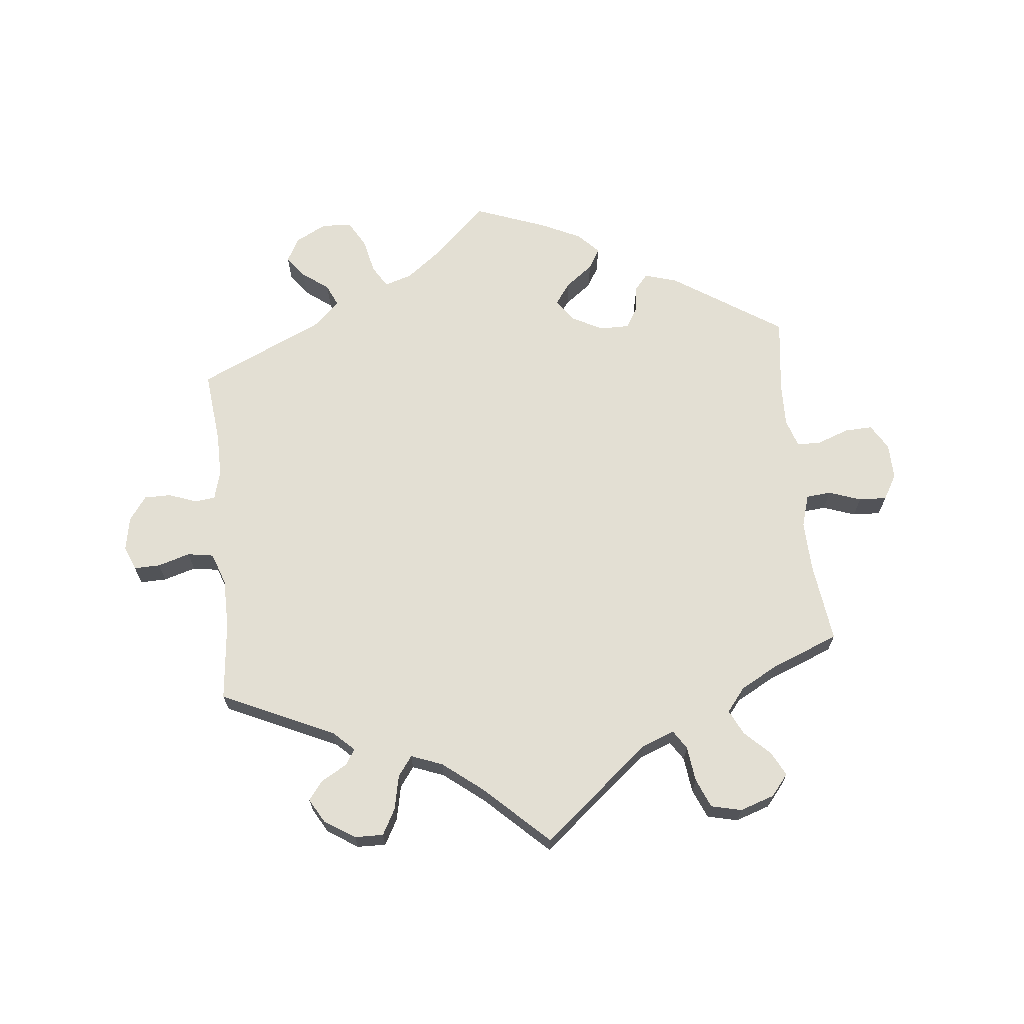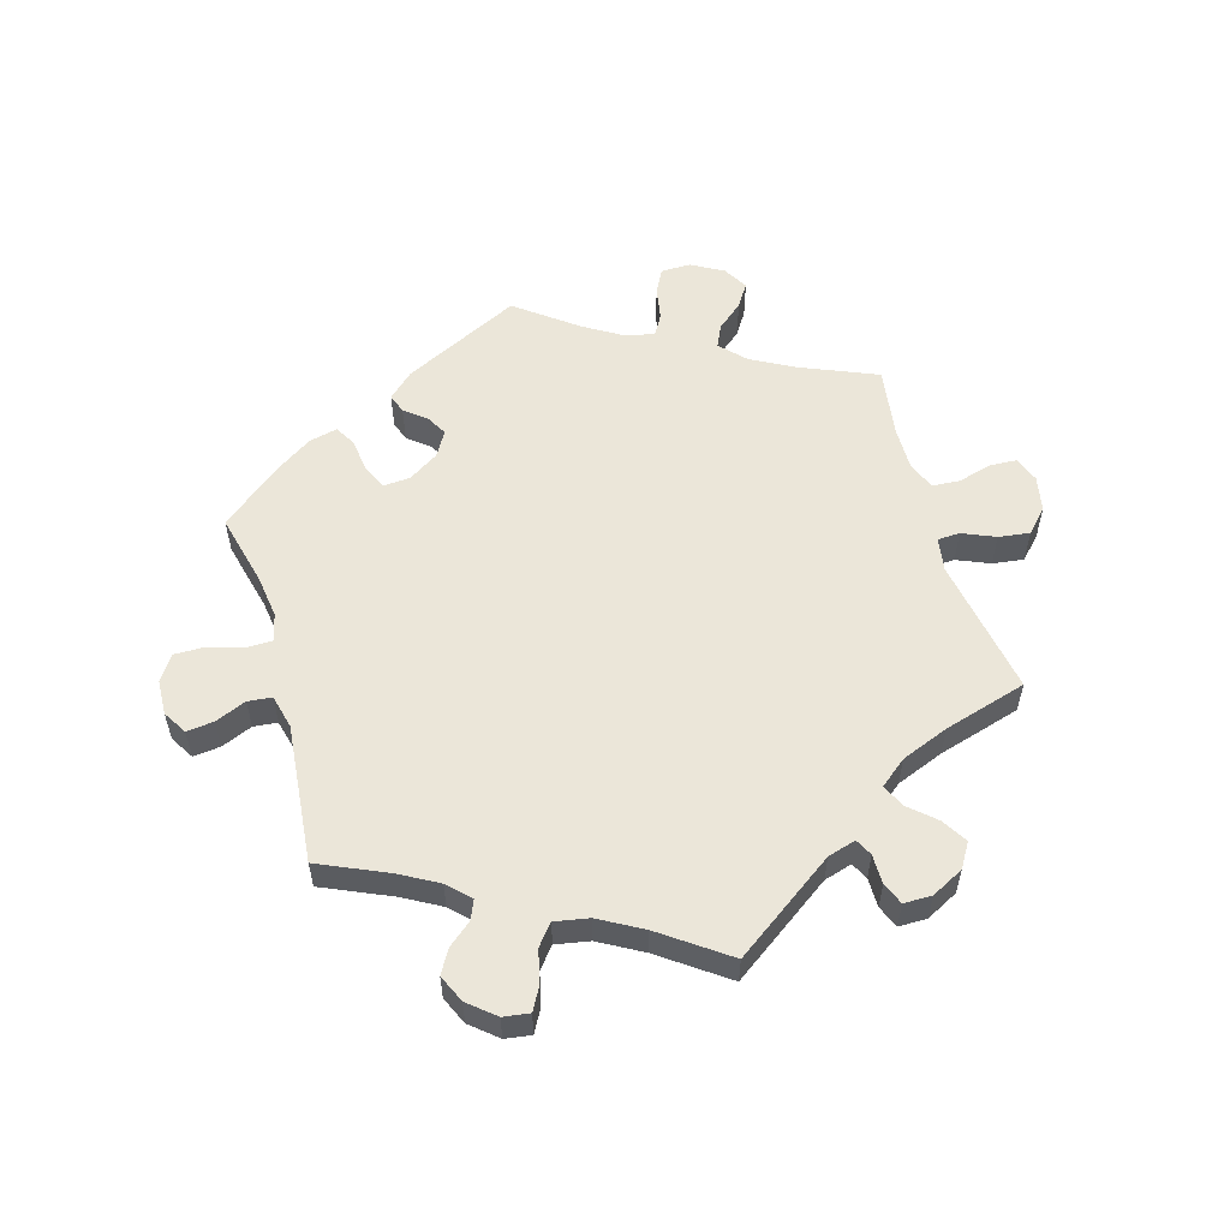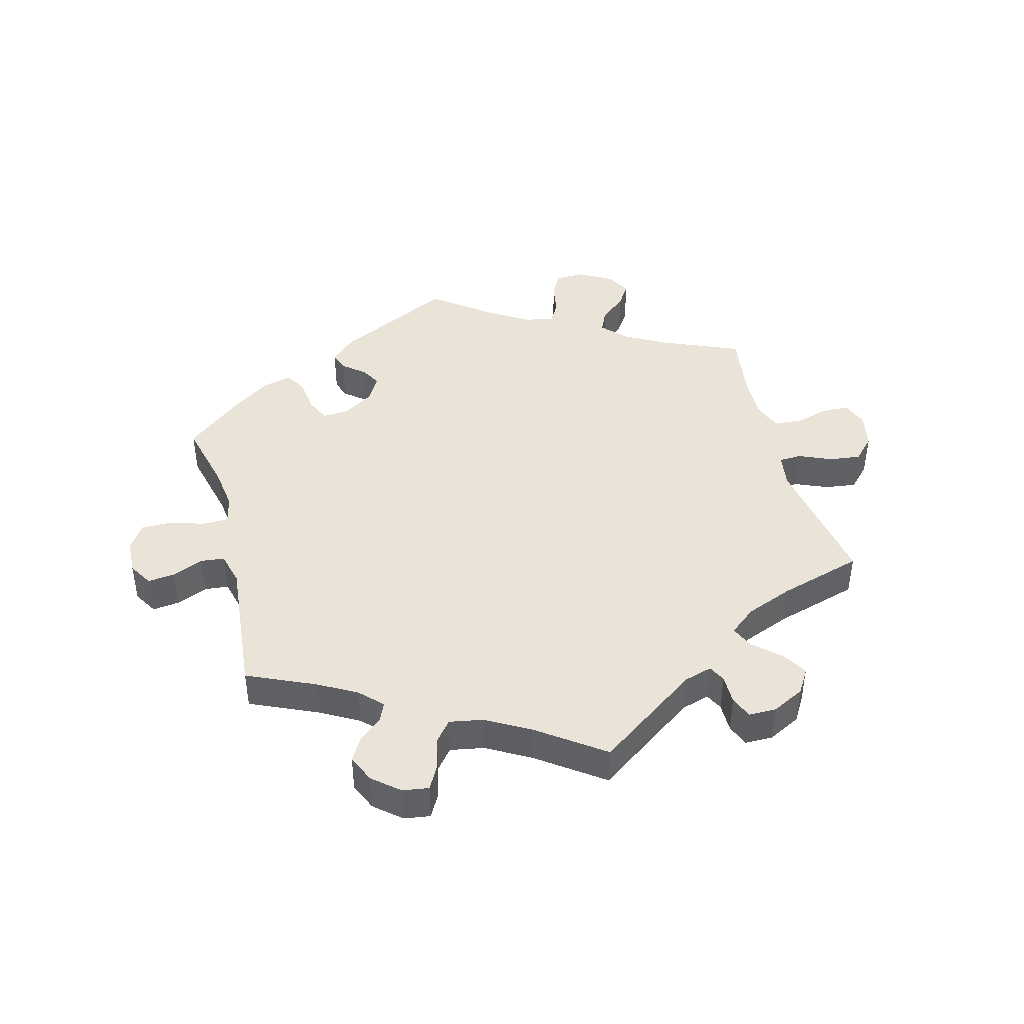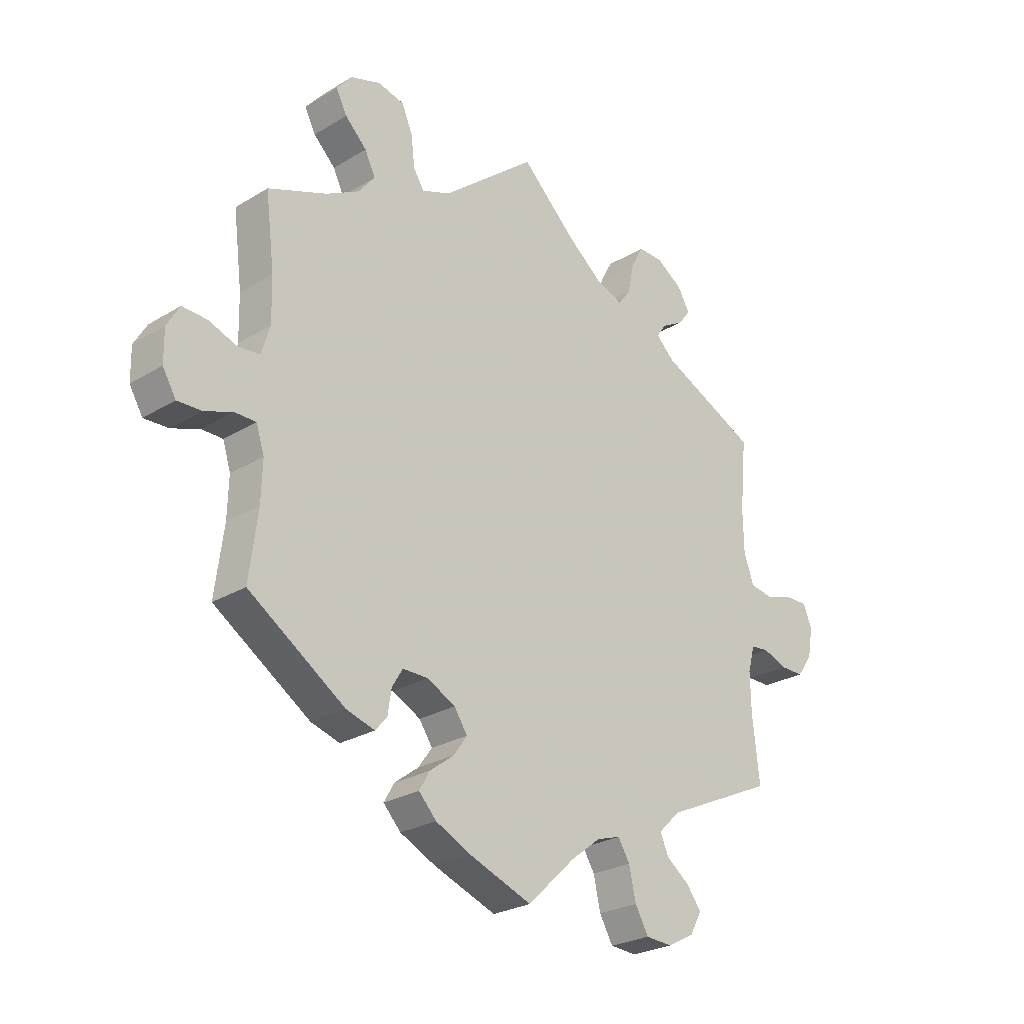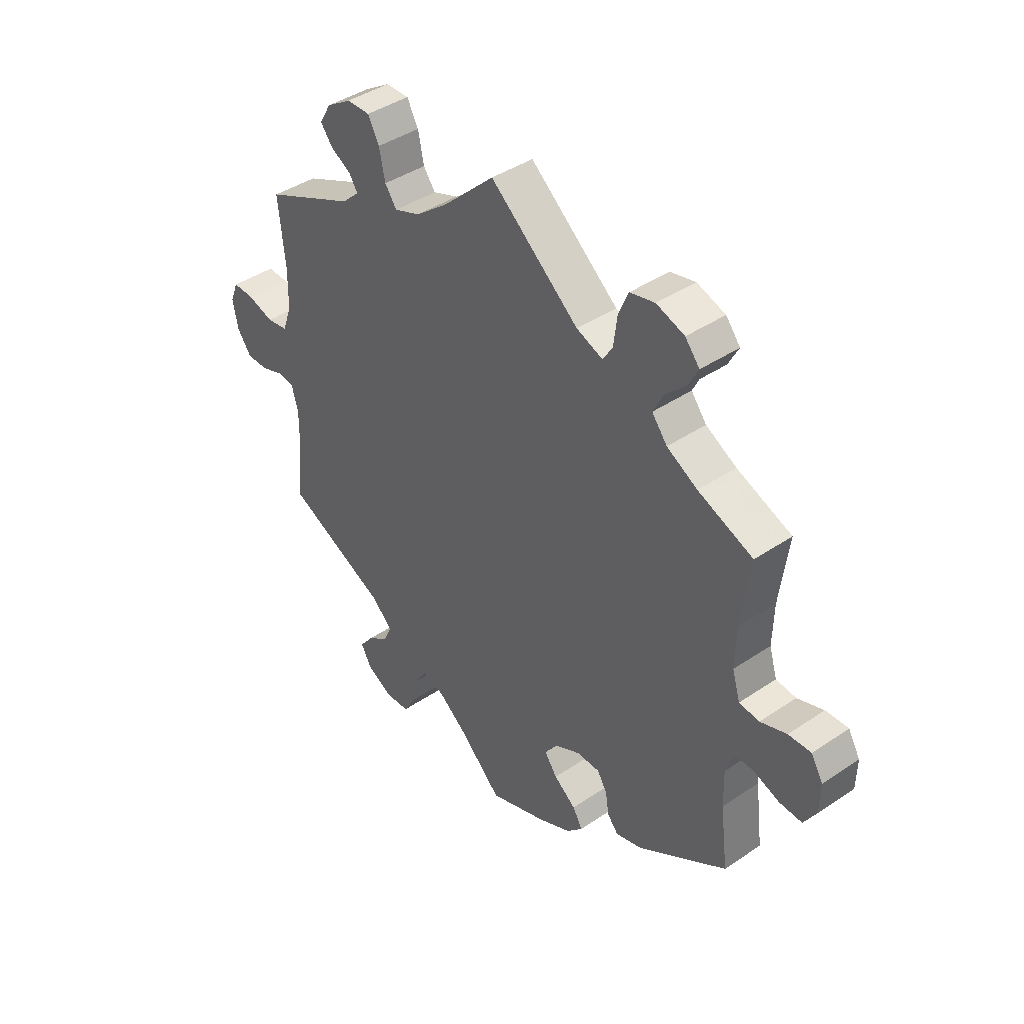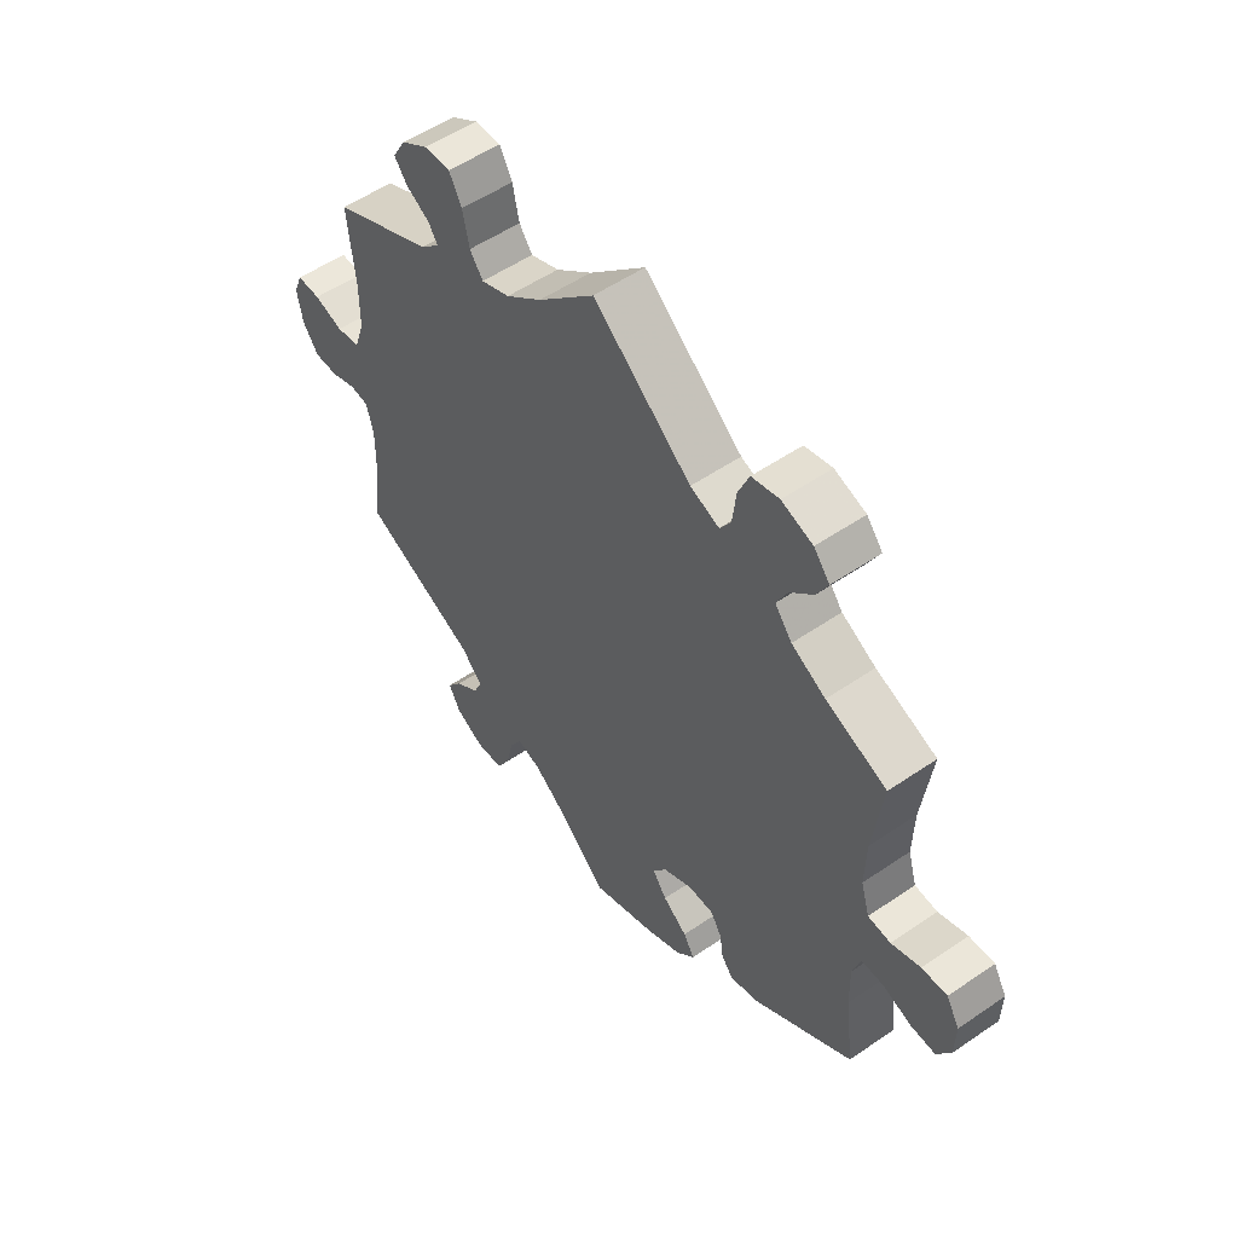
<metadata>
{"format":"obj","ext":"obj","renderer":"f3d","projection":"perspective","resolution":1024,"background":"white","views":[{"elev":67.0,"azim":-5.9,"up":"+Y"},{"elev":55.4,"azim":-76.1,"up":"+Y"},{"elev":42.9,"azim":-74.6,"up":"+Y"},{"elev":-26.0,"azim":133.8,"up":"+Z"},{"elev":41.8,"azim":50.8,"up":"+Z"},{"elev":53.9,"azim":53.9,"up":"+Z"}]}
</metadata>
<code>
v 0.302 0.07 -0.445
v -0.352 0.07 -0.591
v 0.152 0.07 -0.368
v -0.524 0.07 -0.189
v 0.252 0.07 0.484
v 0.575 0.07 0.036
v 0.52 0.07 0.175
v 0.353 0.07 0.468
v -0.377 0.07 0.549
v -0.191 0.07 -0.477
v -0.327 0.07 0.581
v 0.364 0.07 0.388
v 0.127 0.07 -0.405
v -0.347 0.07 -0.515
v 0.698 0.07 0.016
v 0.394 0.07 0.508
v 0.628 0.07 0.055
v 0.153 0.07 -0.441
v 0.534 0.07 -0.065
v -0.334 0.07 0.454
v -0.524 0.07 0.178
v -0.683 0.07 0.054
v -0.146 0.07 -0.491
v -0.616 0.07 -0.082
v -0 0.07 -0.62
v 0.574 0.07 -0.065
v -0.4 0.07 0.509
v 0.253 0.07 -0.341
v -0.523 0.07 -0.117
v -0.303 0.07 -0.482
v 0.232 0.07 0.453
v -0.169 0.07 0.47
v -0.213 0.07 -0.513
v 0.674 0.07 0.057
v 0.518 0.07 0.093
v 0.28 0.07 -0.419
v 0.672 0.07 -0.086
v -0.317 0.07 0.428
v -0 0.07 0.62
v -0.537 0.07 -0.31
v 0.333 0.07 0.427
v 0.356 0.07 -0.429
v -0.352 0.07 0.395
v -0.376 0.07 0.478
v -0.221 0.07 0.45
v 0.537 0.07 -0.31
v -0.287 0.07 -0.446
v -0.089 0.07 -0.535
v 0.697 0.07 -0.044
v -0.251 0.07 -0.615
v 0.329 0.07 0.602
v 0.218 0.07 -0.509
v 0.537 0.07 0.31
v 0.205 0.07 -0.341
v 0.185 0.07 -0.544
v 0.426 0.07 0.354
v 0.279 0.07 0.59
v 0.521 0.07 -0.186
v -0.328 0.07 -0.406
v -0.374 0.07 -0.551
v 0.259 0.07 0.542
v 0.118 0.07 -0.576
v -0.544 0.07 0.044
v -0.699 0.07 0.014
v 0.415 0.07 0.548
v -0.226 0.07 -0.571
v -0.64 0.07 0.053
v 0.273 0.07 -0.374
v 0.198 0.07 -0.475
v -0.245 0.07 0.483
v -0.66 0.07 -0.082
v -0.257 0.07 0.54
v -0.57 0.07 -0.065
v -0.301 0.07 -0.618
v -0.587 0.07 0.037
v 0.519 0.07 -0.112
v -0.537 0.07 0.31
v 0.534 0.07 0.04
v 0.386 0.07 0.583
v -0.689 0.07 -0.042
v 0.179 0.07 0.473
v -0.103 0.07 0.522
v -0.28 0.07 0.582
v -0.536 0.07 -0.069
v -0.525 0.07 0.097
v 0.626 0.07 -0.084
v 0.302 -0 -0.445
v -0.352 -0 -0.591
v 0.152 -0 -0.368
v -0.524 -0 -0.189
v 0.252 -0 0.484
v 0.575 -0 0.036
v 0.52 -0 0.175
v 0.353 -0 0.468
v -0.377 -0 0.549
v -0.191 -0 -0.477
v -0.327 -0 0.581
v 0.364 -0 0.388
v 0.127 -0 -0.405
v -0.347 -0 -0.515
v 0.698 -0 0.016
v 0.394 -0 0.508
v 0.628 -0 0.055
v 0.153 -0 -0.441
v 0.534 -0 -0.065
v -0.334 -0 0.454
v -0.524 -0 0.178
v -0.683 -0 0.054
v -0.146 -0 -0.491
v -0.616 -0 -0.082
v -0 -0 -0.62
v 0.574 -0 -0.065
v -0.4 -0 0.509
v 0.253 -0 -0.341
v -0.523 -0 -0.117
v -0.303 -0 -0.482
v 0.232 -0 0.453
v -0.169 -0 0.47
v -0.213 -0 -0.513
v 0.674 -0 0.057
v 0.518 -0 0.093
v 0.28 -0 -0.419
v 0.672 -0 -0.086
v -0.317 -0 0.428
v -0 -0 0.62
v -0.537 -0 -0.31
v 0.333 -0 0.427
v 0.356 -0 -0.429
v -0.352 -0 0.395
v -0.376 -0 0.478
v -0.221 -0 0.45
v 0.537 -0 -0.31
v -0.287 -0 -0.446
v -0.089 -0 -0.535
v 0.697 -0 -0.044
v -0.251 -0 -0.615
v 0.329 -0 0.602
v 0.218 -0 -0.509
v 0.537 -0 0.31
v 0.205 -0 -0.341
v 0.185 -0 -0.544
v 0.426 -0 0.354
v 0.279 -0 0.59
v 0.521 -0 -0.186
v -0.328 -0 -0.406
v -0.374 -0 -0.551
v 0.259 -0 0.542
v 0.118 -0 -0.576
v -0.544 -0 0.044
v -0.699 -0 0.014
v 0.415 -0 0.548
v -0.226 -0 -0.571
v -0.64 -0 0.053
v 0.273 -0 -0.374
v 0.198 -0 -0.475
v -0.245 -0 0.483
v -0.66 -0 -0.082
v -0.257 -0 0.54
v -0.57 -0 -0.065
v -0.301 -0 -0.618
v -0.587 -0 0.037
v 0.519 -0 -0.112
v -0.537 -0 0.31
v 0.534 -0 0.04
v 0.386 -0 0.583
v -0.689 -0 -0.042
v 0.179 -0 0.473
v -0.103 -0 0.522
v -0.28 -0 0.582
v -0.536 -0 -0.069
v -0.525 -0 0.097
v 0.626 -0 -0.084
f 21 77 43
f 85 21 43 38
f 63 85 38
f 64 22 67 75
f 64 75 63
f 80 64 63
f 73 24 71 80
f 84 73 80 63
f 29 84 63 38
f 59 40 4
f 47 59 4 29
f 2 60 14 30
f 2 30 47
f 74 2 47
f 33 66 50 74
f 10 33 74 47
f 23 10 47 29
f 55 62 25 48
f 18 69 52 55
f 13 18 55 48
f 3 13 48 23
f 42 1 36 68
f 58 46 42 68
f 76 58 68 28
f 19 76 28 54
f 49 37 86 26
f 49 26 19
f 15 49 19
f 6 17 34 15
f 78 6 15 19
f 35 78 19 54
f 56 53 7
f 12 56 7 35
f 41 12 35 54
f 79 65 16 8
f 79 8 41
f 51 79 41
f 5 61 57 51
f 31 5 51 41
f 82 39 81
f 32 82 81 31
f 45 32 31 41
f 11 83 72 70
f 11 70 45
f 9 11 45
f 20 44 27 9
f 38 20 9 45
f 54 3 23 29
f 41 54 29
f 38 45 41 29
f 129 163 107
f 124 129 107 171
f 124 171 149
f 161 153 108 150
f 149 161 150
f 149 150 166
f 166 157 110 159
f 149 166 159 170
f 124 149 170 115
f 90 126 145
f 115 90 145 133
f 116 100 146 88
f 133 116 88
f 133 88 160
f 160 136 152 119
f 133 160 119 96
f 115 133 96 109
f 134 111 148 141
f 141 138 155 104
f 134 141 104 99
f 109 134 99 89
f 154 122 87 128
f 154 128 132 144
f 114 154 144 162
f 140 114 162 105
f 112 172 123 135
f 105 112 135
f 105 135 101
f 101 120 103 92
f 105 101 92 164
f 140 105 164 121
f 93 139 142
f 121 93 142 98
f 140 121 98 127
f 94 102 151 165
f 127 94 165
f 127 165 137
f 137 143 147 91
f 127 137 91 117
f 167 125 168
f 117 167 168 118
f 127 117 118 131
f 156 158 169 97
f 131 156 97
f 131 97 95
f 95 113 130 106
f 131 95 106 124
f 115 109 89 140
f 115 140 127
f 115 127 131 124
f 43 129 124 38
f 38 124 106 20
f 20 106 130 44
f 44 130 113 27
f 27 113 95 9
f 9 95 97 11
f 11 97 169 83
f 83 169 158 72
f 72 158 156 70
f 70 156 131 45
f 45 131 118 32
f 32 118 168 82
f 82 168 125 39
f 39 125 167 81
f 81 167 117 31
f 31 117 91 5
f 5 91 147 61
f 61 147 143 57
f 57 143 137 51
f 51 137 165 79
f 79 165 151 65
f 65 151 102 16
f 16 102 94 8
f 8 94 127 41
f 41 127 98 12
f 12 98 142 56
f 56 142 139 53
f 53 139 93 7
f 7 93 121 35
f 35 121 164 78
f 78 164 92 6
f 6 92 103 17
f 17 103 120 34
f 34 120 101 15
f 15 101 135 49
f 49 135 123 37
f 37 123 172 86
f 86 172 112 26
f 26 112 105 19
f 19 105 162 76
f 76 162 144 58
f 58 144 132 46
f 46 132 128 42
f 42 128 87 1
f 1 87 122 36
f 36 122 154 68
f 68 154 114 28
f 28 114 140 54
f 54 140 89 3
f 3 89 99 13
f 13 99 104 18
f 18 104 155 69
f 69 155 138 52
f 52 138 141 55
f 55 141 148 62
f 62 148 111 25
f 25 111 134 48
f 48 134 109 23
f 23 109 96 10
f 10 96 119 33
f 33 119 152 66
f 66 152 136 50
f 50 136 160 74
f 74 160 88 2
f 2 88 146 60
f 60 146 100 14
f 14 100 116 30
f 30 116 133 47
f 47 133 145 59
f 59 145 126 40
f 40 126 90 4
f 4 90 115 29
f 29 115 170 84
f 84 170 159 73
f 73 159 110 24
f 24 110 157 71
f 71 157 166 80
f 80 166 150 64
f 64 150 108 22
f 22 108 153 67
f 67 153 161 75
f 75 161 149 63
f 63 149 171 85
f 85 171 107 21
f 21 107 163 77
f 77 163 129 43

</code>
